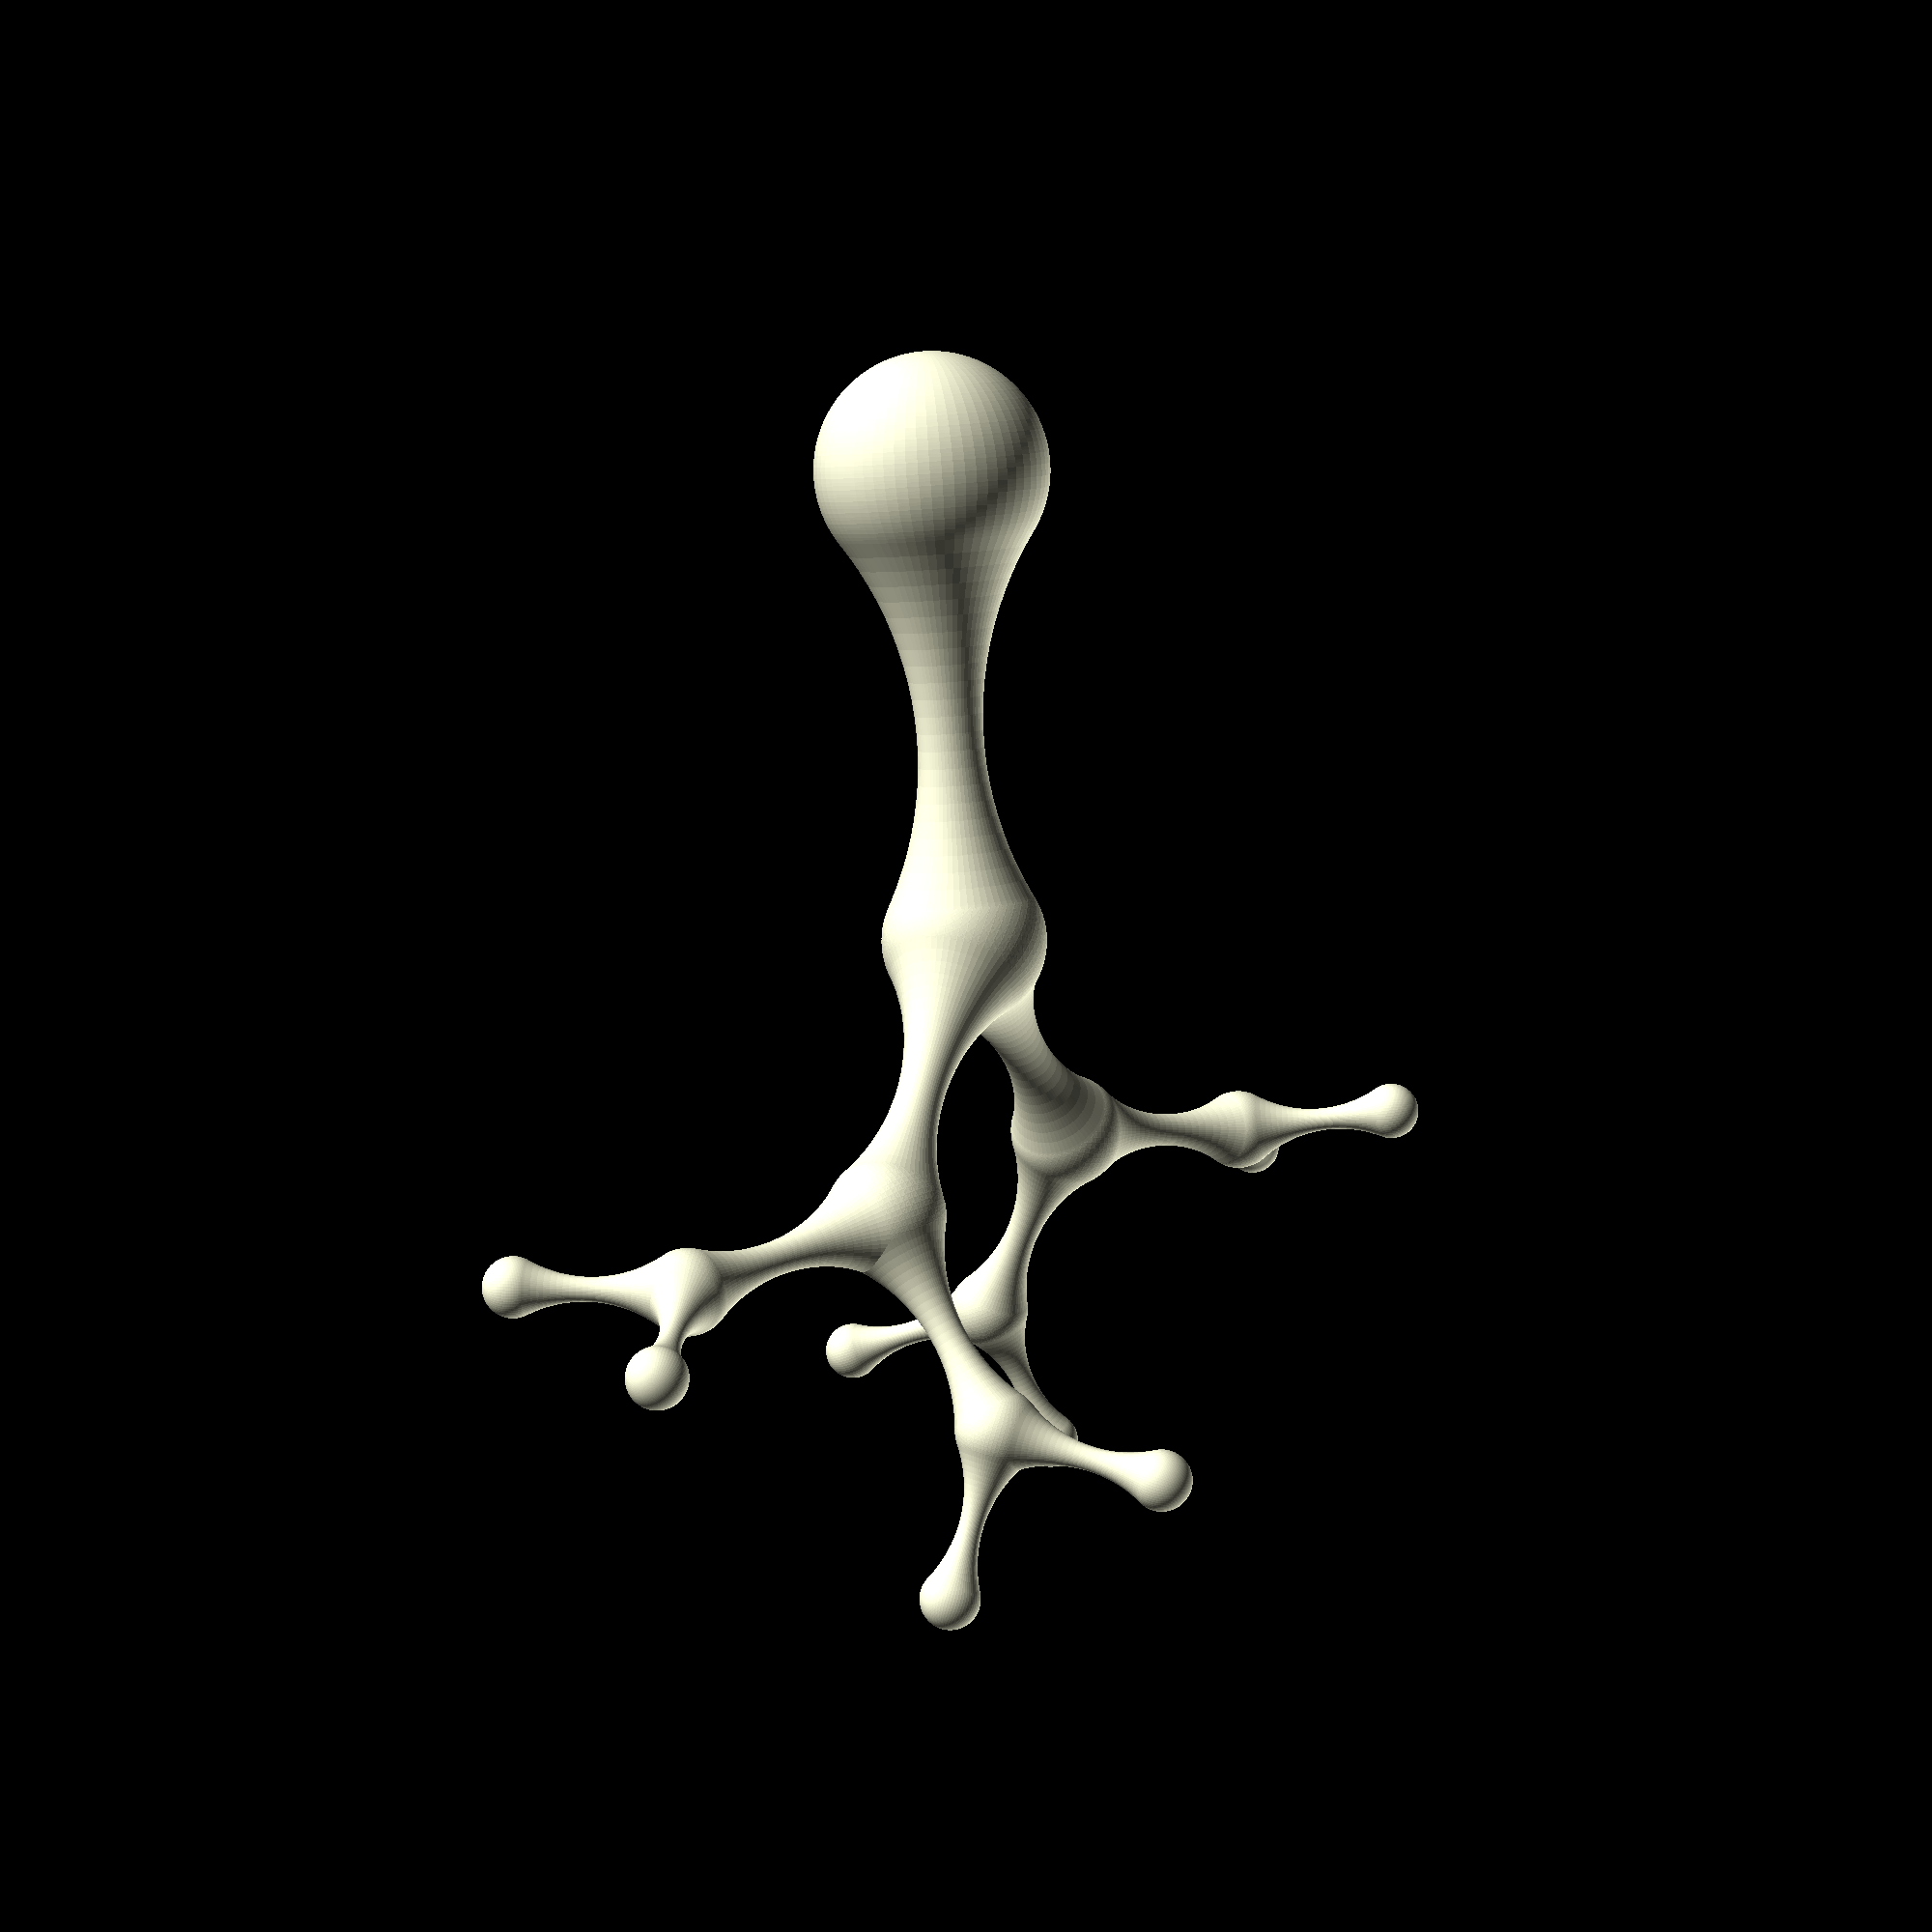
<openscad>
max_iteration=3;
taille=20;
taille2=40;
visco=30;
qual=64;
angle1=45;//[0:360]
angle2=45;//[0:360]
toto(it=1,mit=max_iteration);

module toto()
{
    union()
    {
    branche();
    if(it<=mit)
    {
        translate([0,0,taille2])
        scale([sqrt(0.5),sqrt(0.5),sqrt(0.5)])
        rotate([angle1,0,angle2])
        toto(it=it+1,mit=mit);

        translate([0,0,taille2])
        scale([sqrt(0.5),sqrt(0.5),sqrt(0.5)])
        rotate([-angle1,0,angle2])
        toto(it=it+1,mit=mit);        
    }
}
    
}



module branche()
{
    rotate_extrude($fn=qual)
    difference()
    {
        offset(-visco,$fn=qual*2)
        {
            offset(visco,$fn=qual*2)
            {
                circle(d=taille,$fn=qual);
                translate([0,taille2,0])
                circle(d=sqrt(0.5)*taille,$fn=qual);
            }
        }
    translate([0,-(taille2*2+2*taille)/2,0])
    square([taille*2,taille2*2+2*taille]);
    }
}
</openscad>
<views>
elev=262.6 azim=202.0 roll=356.1 proj=p view=solid
</views>
